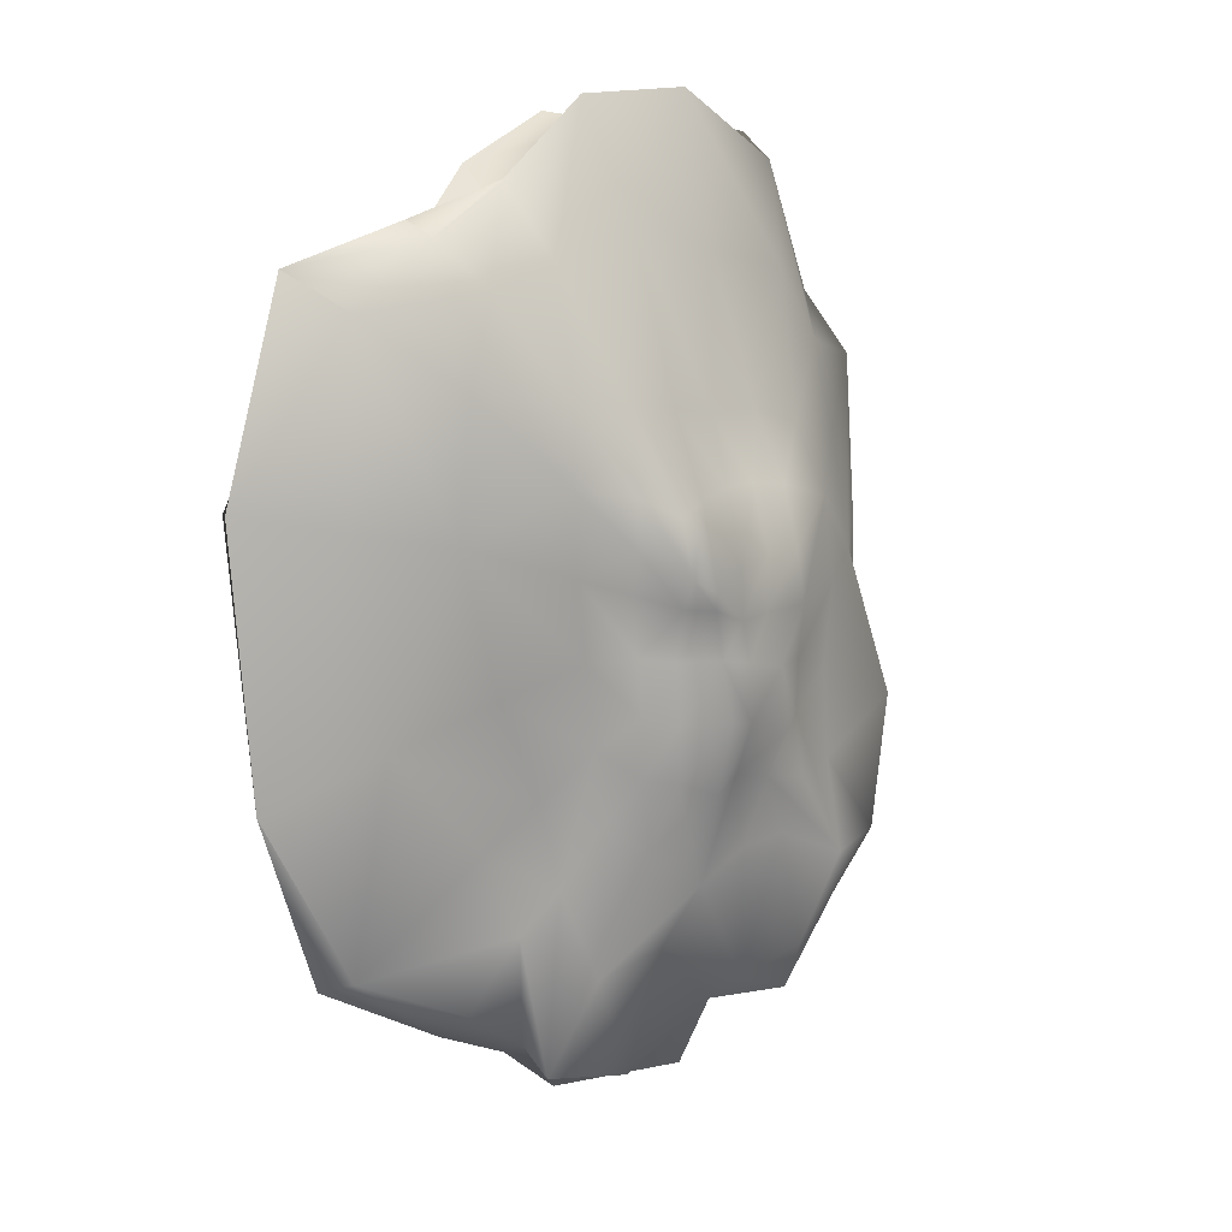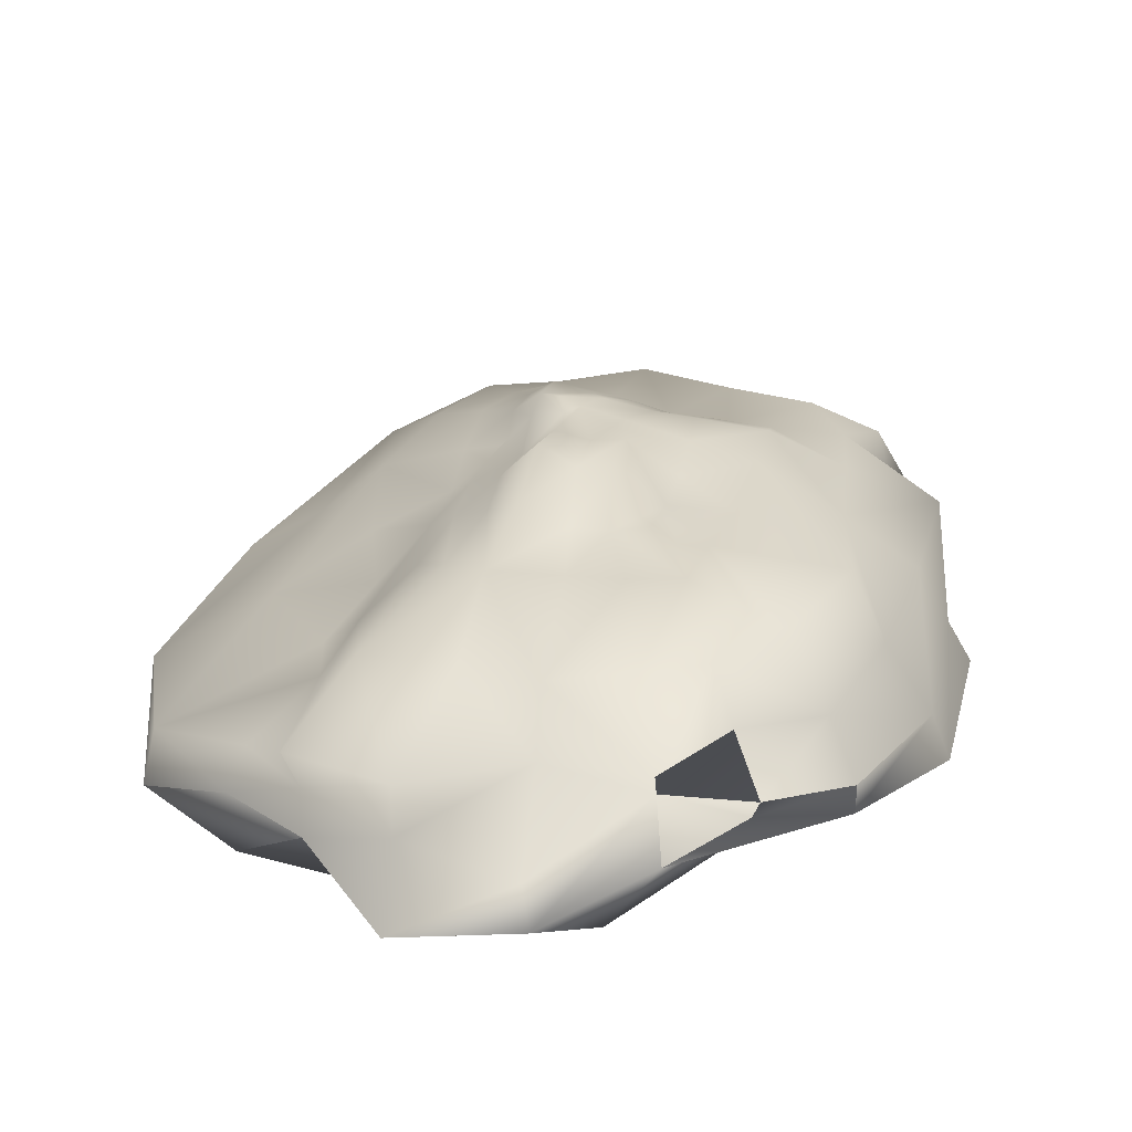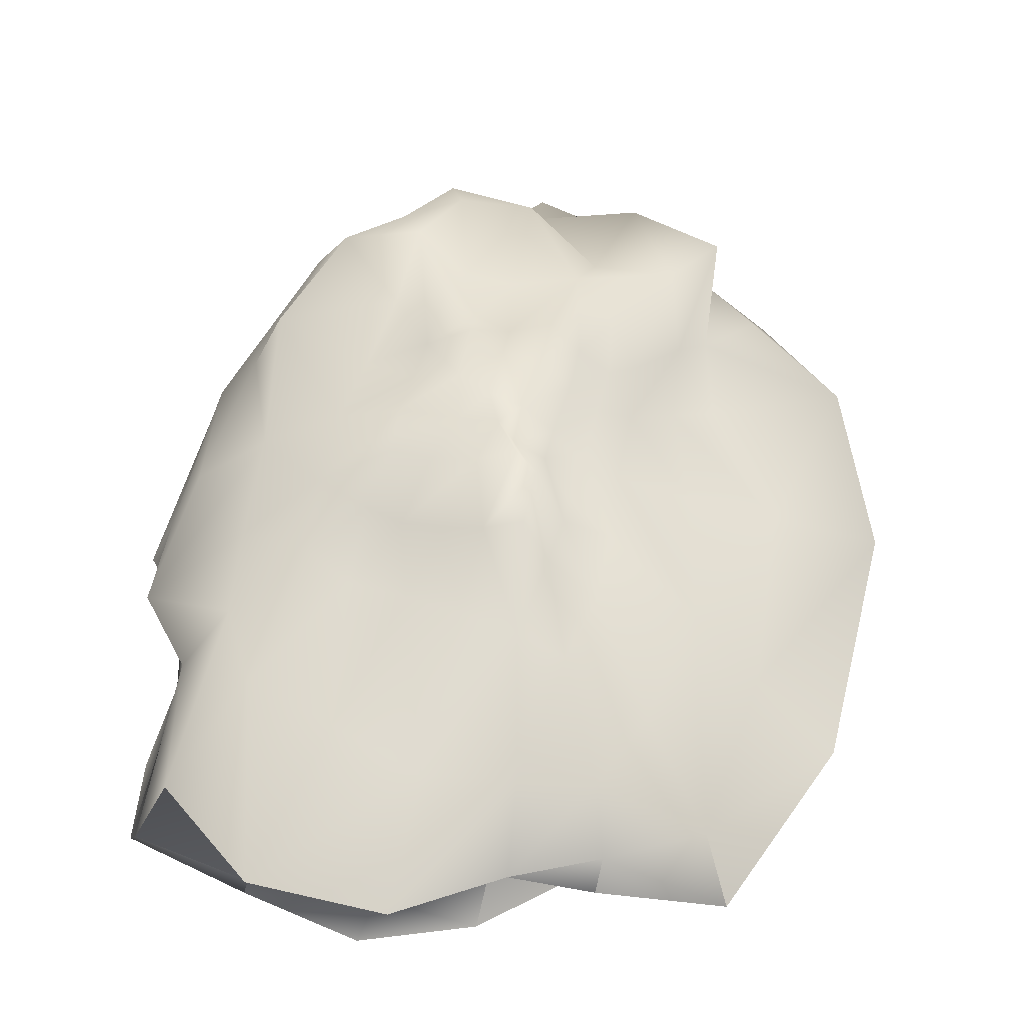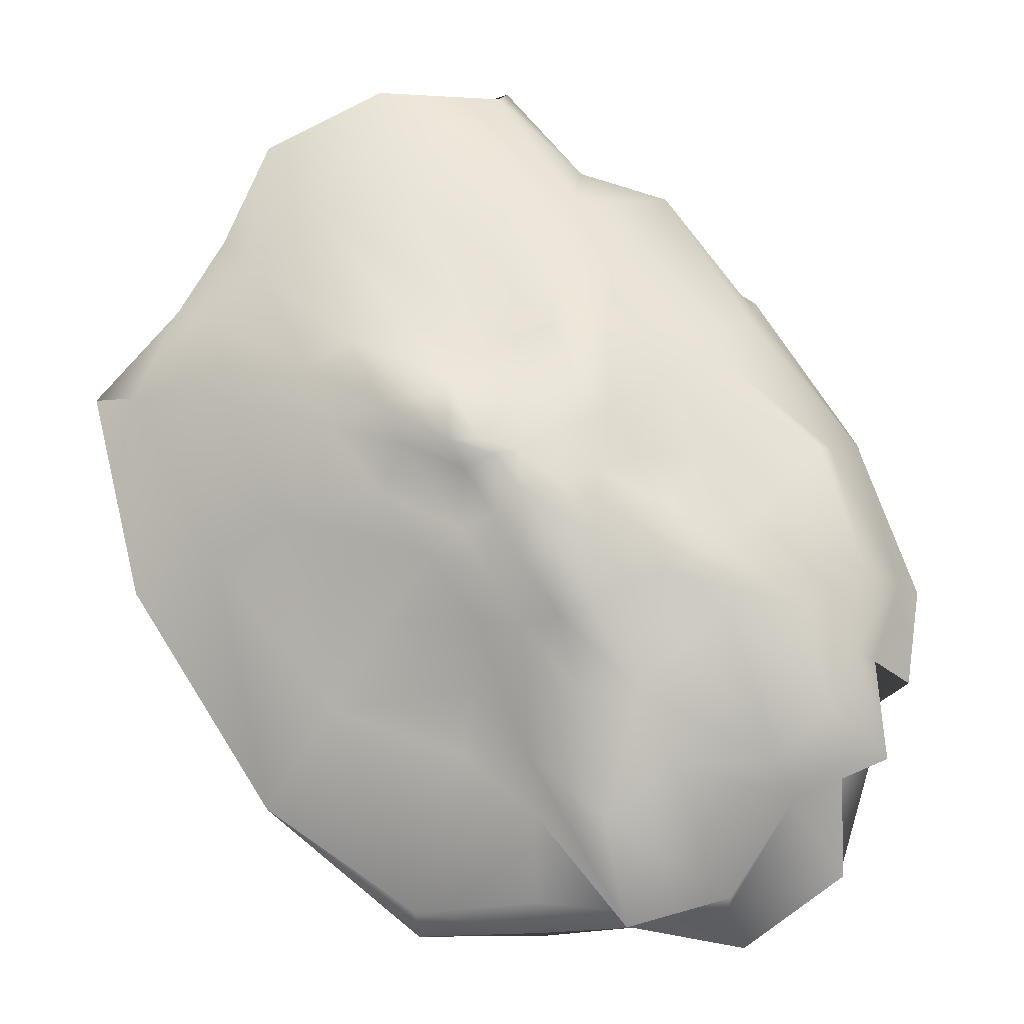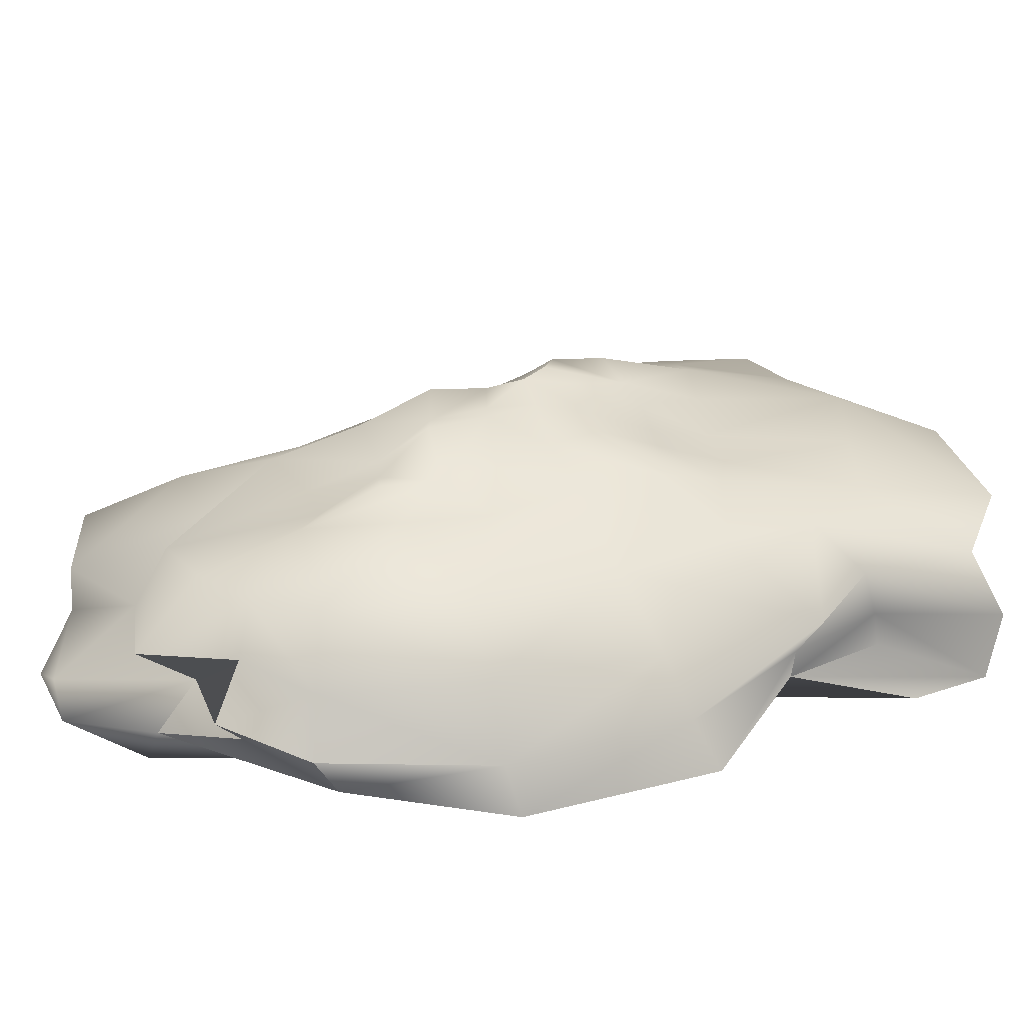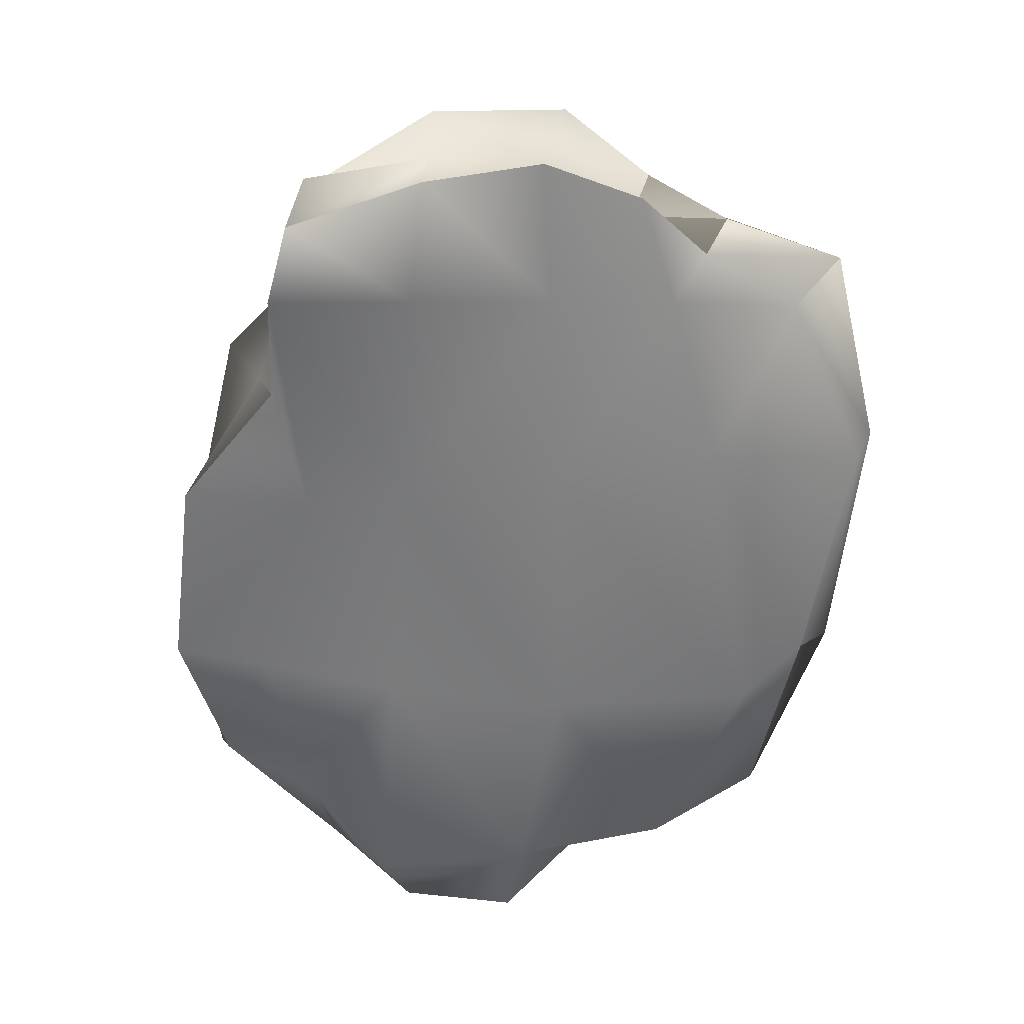
<metadata>
{"format":"obj","ext":"obj","renderer":"f3d","projection":"perspective","resolution":1024,"background":"white","views":[{"elev":7.9,"azim":137.1,"up":"+Z"},{"elev":22.9,"azim":-159.7,"up":"+Y"},{"elev":53.3,"azim":20.5,"up":"+Y"},{"elev":72.1,"azim":154.1,"up":"+Y"},{"elev":28.8,"azim":-101.3,"up":"+Y"},{"elev":34.8,"azim":-9.6,"up":"+Z"}]}
</metadata>
<code>
o Mesh
v -3.047 -1.238 4.108
v -1.405 -1.213 3.955
v 0.2613 -1.195 3.803
v 1.766 -1.137 3.62
v -2.717 -1.032 1.136
v -1.53 -1.353 1.428
v 0.3398 -1.428 1.486
v 2.269 -1.483 1.585
v -3.433 -1.346 -1.046
v -1.826 -1.485 -1.576
v 0.3158 -1.779 -1.897
v 2.773 -1.818 -2.037
v -3.002 -1.102 -3.233
v -2.066 -1.553 -4.577
v -0.1236 -1.545 -4.661
v 1.769 -1.506 -4.533
v -0.7069 1.623 0.75
v -0.1846 1.738 0.6512
v 0.2109 1.784 0.4273
v 0.5142 1.731 0.592
v -0.5985 1.712 0.1535
v -0.1257 1.818 0.1164
v 0.1178 1.669 0.2285
v 0.4967 1.576 0.2626
v -0.8215 1.724 -0.4421
v -0.4214 1.635 -0.3808
v 0.01745 1.669 -0.3057
v 0.3882 1.339 -0.3268
v -0.9418 1.71 -1.149
v -0.5052 1.59 -1.049
v -0.04154 1.751 -0.9654
v 0.3553 1.361 -1.003
v -2.512 -0.5744 5.314
v -1.082 -0.494 5.417
v 0.3516 -0.4028 5.169
v 1.387 -0.3655 4.402
v -2.22 0.1364 4.968
v -0.9216 0.1085 5.717
v 0.6763 0.1985 5.58
v 1.696 0.121 4.681
v -1.692 0.8342 3.774
v -0.609 0.8329 3.968
v 0.5431 0.8497 4.228
v 1.491 0.7058 3.835
v -1.103 1.014 2.281
v -0.4345 1.034 2.246
v 0.2497 1.168 2.313
v 0.9517 1.223 2.391
v 3.935 -0.68 3.777
v 4.481 -0.9047 1.331
v 4.128 -0.9603 -1.805
v 3.072 -0.755 -3.721
v 3.52 -0.03533 3.342
v 3.444 -0.248 1.126
v 2.945 -0.2789 -1.211
v 1.772 -0.1551 -2.419
v 2.544 0.591 2.532
v 2.6 0.4714 0.9836
v 1.996 0.3791 -0.6616
v 1.418 0.3311 -1.825
v 1.588 1.074 1.556
v 1.42 0.9579 0.5995
v 1.202 0.8275 -0.317
v 1.052 0.8149 -1.249
v 0.9253 -0.5308 -4.774
v -0.2473 -0.5961 -5.278
v -1.628 -0.656 -5.542
v -2.381 -0.3786 -4.003
v 0.9892 -0.03934 -5.034
v -0.2292 -0.0565 -5.249
v -1.394 0.05221 -4.569
v -2.571 0.1473 -4.638
v 0.7192 0.5115 -3.864
v -0.2536 0.4688 -3.685
v -1.293 0.6879 -4.176
v -2.146 0.7971 -3.892
v 0.3817 0.9394 -2.476
v -0.2084 1.116 -2.856
v -0.9362 1.047 -2.553
v -1.543 1.067 -2.476
v -4.032 -0.5117 -2.922
v -4.308 -0.6265 -0.935
v -3.979 -0.5473 1.202
v -3.176 -0.335 2.589
v -3.714 0.1284 -2.829
v -3.793 0.1063 -0.9793
v -3.68 0.1383 0.9347
v -3.475 0.199 2.78
v -3.239 0.8858 -2.695
v -3.461 0.9152 -1.13
v -2.904 0.7746 0.6065
v -2.587 0.8032 1.934
v -2.13 1.194 -1.675
v -2.094 1.157 -0.6519
v -2.023 1.346 0.3493
v -1.87 1.354 1.304
v -1.672 -1.191 -5.493
v -0.3 -1.397 -5.717
v -2.595 -0.8776 -4.469
v -3.195 -0.6764 -3.595
v -3.355 -0.3433 -3.883
v -2.987 0.1946 -3.564
v -2.736 0.7608 -3.404
v 0.835 -0.9537 -4.966
v 1.833 -0.8575 -4.565
v 1.749 -0.4615 -4.273
v 1.365 -0.05684 -3.367
v 3.128 -1.325 -3.914
v -3.96 -0.9659 -2.658
v -2.249 1.297 -2.763
v -1.121 1.24 -1.754
v -1.556 1.359 -1.799
v -0.6668 1.196 -1.692
v -0.1583 1.432 -1.802
v 0.7332 1.198 -0.8973
v 0.2351 1.235 -1.668
v 0.6378 1.088 -1.59
v 1.161 0.367 -2.826
v 0.8389 0.7158 -2.084
v 3.659 -1.386 -1.638
v -4.481 -1.189 -0.7806
v -1.332 1.563 0.1681
v -1.426 1.396 -0.4603
v -1.482 1.315 -1.079
v 0.9498 1.378 0.8765
v 0.8364 1.155 0.4097
v 0.8111 1.209 -0.2486
v -4.195 -1.098 1.481
v -1.181 1.597 0.7716
v -1.216 1.357 1.459
v -0.7681 1.324 1.502
v -0.2745 1.435 1.48
v -1.67 1.095 2.091
v 0.1701 1.511 1.375
v 0.5938 1.652 1.226
v 0.9728 1.379 1.448
v 1.517 1.031 2.387
v 4.15 -1.43 1.293
v -3.057 -0.7457 2.586
v -2.669 0.2701 3.524
v -2.293 0.7908 2.972
v 3.273 -1.127 3.404
v 2.303 0.6442 3.555
v -2.781 -0.6178 3.689
v -2.749 -0.2254 3.642
v 1.403 -0.8662 4.878
v 2.246 -0.7212 3.997
v 2.567 -0.3834 4.272
v 2.579 0.077 4.09
v -2.788 -1.227 5.052
v -1.197 -0.9641 5.352
v 0.2148 -0.9538 5.461
f 1 5 6 2
f 6 7 3 2
f 7 8 4 3
f 10 6 5 9
f 11 7 6 10
f 12 8 7 11
f 10 9 13 14
f 10 14 15 11
f 11 15 16 12
f 17 18 22 21
f 19 23 22 18
f 20 24 23 19
f 21 22 26 25
f 27 26 22 23
f 28 27 23 24
f 30 29 25 26
f 30 26 27 31
f 32 31 27 28
f 34 38 37 33
f 38 34 35 39
f 39 35 36 40
f 38 42 41 37
f 38 39 43 42
f 39 40 44 43
f 42 46 45 41
f 43 47 46 42
f 43 44 48 47
f 50 54 53 49
f 51 55 54 50
f 52 56 55 51
f 53 54 58 57
f 55 59 58 54
f 55 56 60 59
f 58 62 61 57
f 58 59 63 62
f 59 60 64 63
f 70 69 65 66
f 71 70 66 67
f 71 67 68 72
f 70 74 73 69
f 71 75 74 70
f 72 76 75 71
f 73 74 78 77
f 75 79 78 74
f 75 76 80 79
f 82 86 85 81
f 82 83 87 86
f 83 84 88 87
f 86 90 89 85
f 91 90 86 87
f 88 92 91 87
f 90 94 93 89
f 90 91 95 94
f 91 92 96 95
f 150 144 139 1
f 150 1 2 151
f 3 152 151 2
f 3 4 146 152
f 4 142 147 146
f 5 1 139 128
f 8 138 142 4
f 5 128 121 9
f 8 12 120 138
f 9 121 109 13
f 108 120 12 16
f 99 13 109 100
f 14 13 99 97
f 15 14 97 98
f 15 98 104 16
f 108 16 104 105
f 17 129 130 131
f 18 17 131 132
f 134 19 18 132
f 134 135 20 19
f 20 135 136 125
f 21 122 129 17
f 125 126 24 20
f 122 21 25 123
f 127 28 24 126
f 25 29 124 123
f 28 127 115 32
f 124 29 111 112
f 113 111 29 30
f 114 113 30 31
f 31 32 116 114
f 117 116 32 115
f 150 33 145 144
f 150 151 34 33
f 35 34 151 152
f 146 36 35 152
f 36 146 147 148
f 33 37 140 145
f 148 149 40 36
f 37 41 141 140
f 40 149 143 44
f 41 45 133 141
f 44 143 137 48
f 45 131 130 133
f 46 132 131 45
f 47 134 132 46
f 48 135 134 47
f 48 137 136 135
f 49 148 147 142
f 50 49 142 138
f 51 50 138 120
f 108 52 51 120
f 52 108 105 106
f 49 53 149 148
f 52 106 107 56
f 53 57 143 149
f 56 107 118 60
f 57 61 137 143
f 118 119 64 60
f 61 125 136 137
f 62 126 125 61
f 62 63 127 126
f 63 64 115 127
f 64 119 117 115
f 105 104 65 106
f 66 65 104 98
f 98 97 67 66
f 68 67 97 99
f 68 99 100 101
f 107 106 65 69
f 68 101 102 72
f 69 73 118 107
f 72 102 103 76
f 73 77 119 118
f 76 103 110 80
f 77 116 117 119
f 78 114 116 77
f 78 79 113 114
f 79 80 111 113
f 110 112 111 80
f 100 109 81 101
f 82 81 109 121
f 121 128 83 82
f 128 139 84 83
f 139 144 145 84
f 101 81 85 102
f 84 145 140 88
f 85 89 103 102
f 88 140 141 92
f 89 93 110 103
f 92 141 133 96
f 110 93 124 112
f 94 123 124 93
f 95 122 123 94
f 96 129 122 95
f 96 133 130 129

</code>
